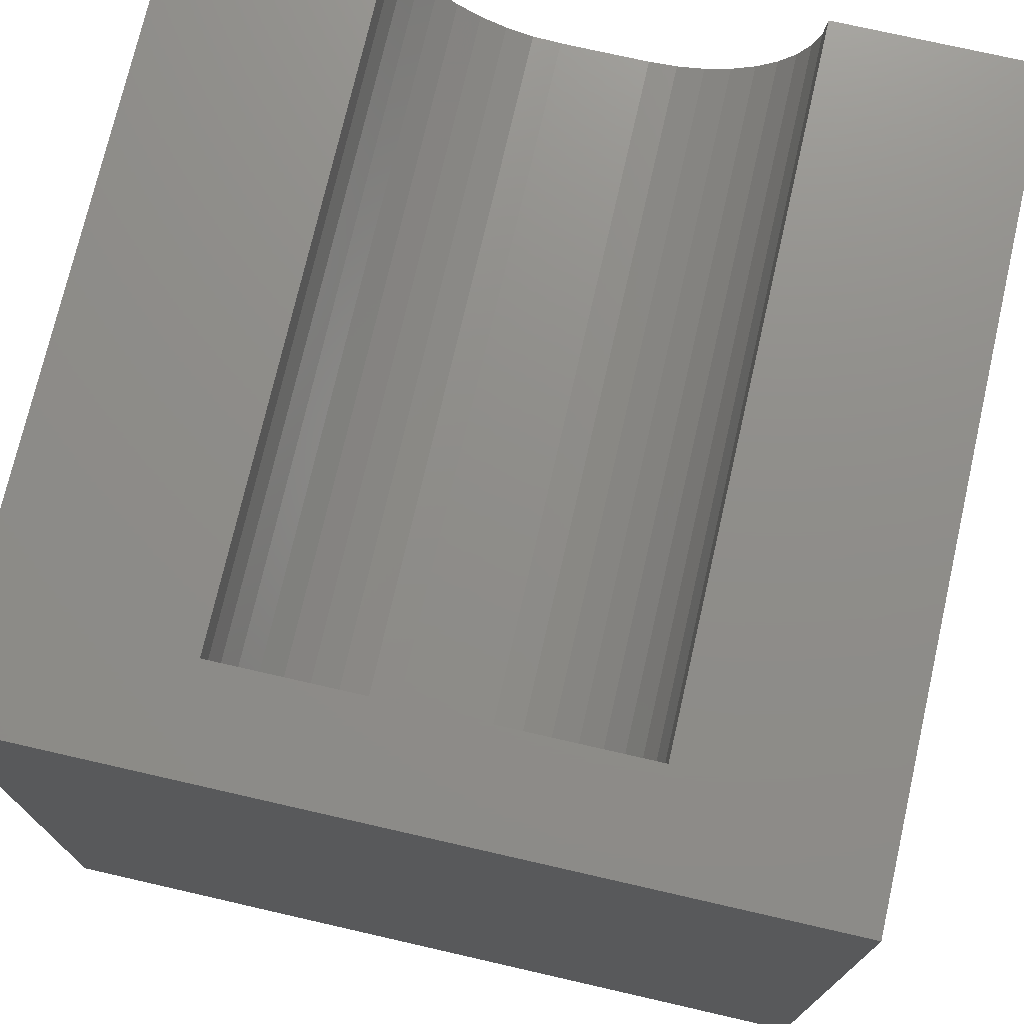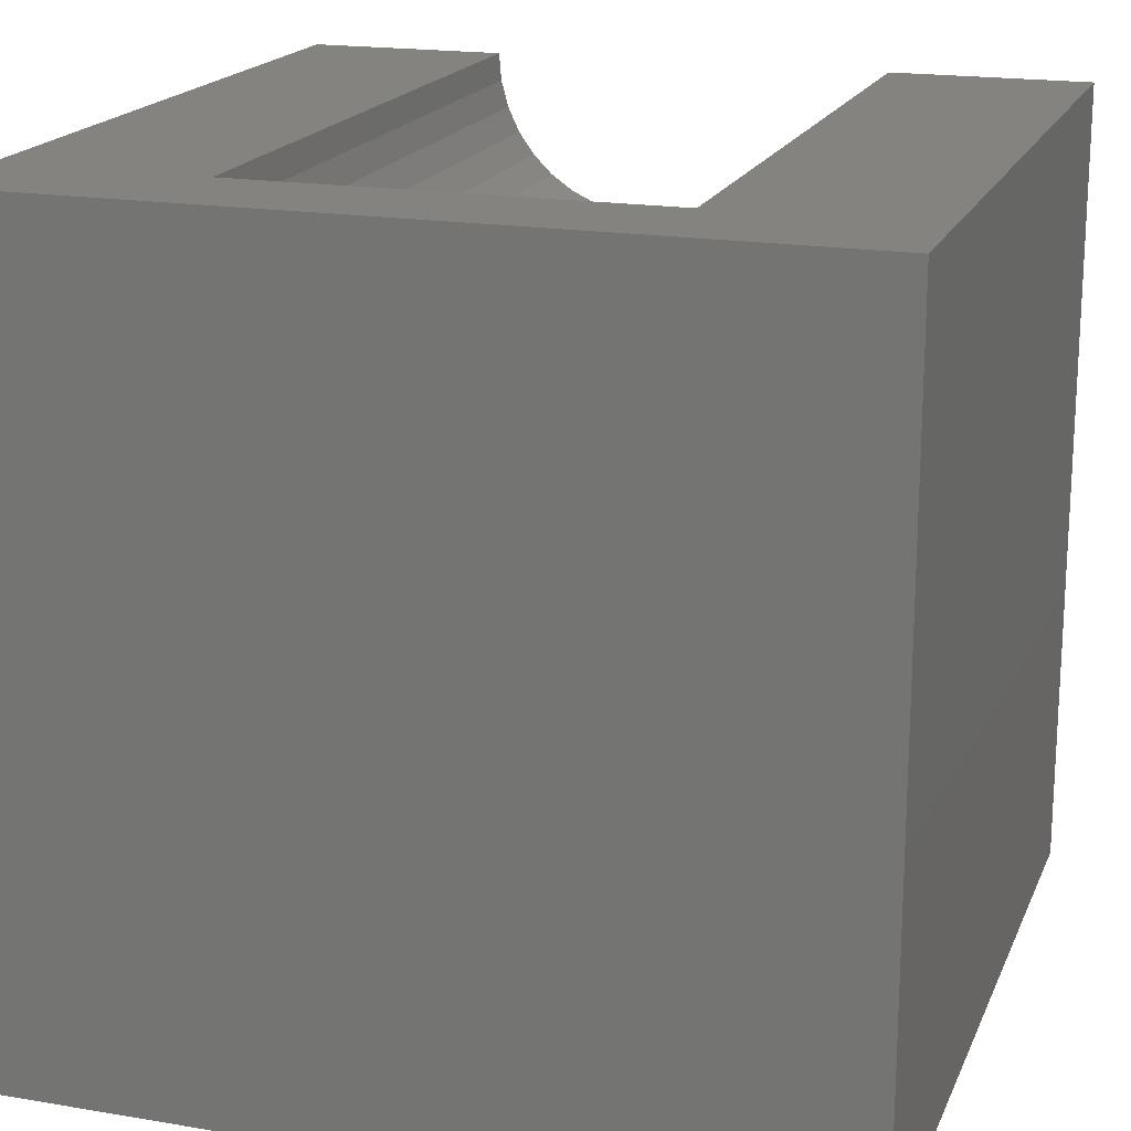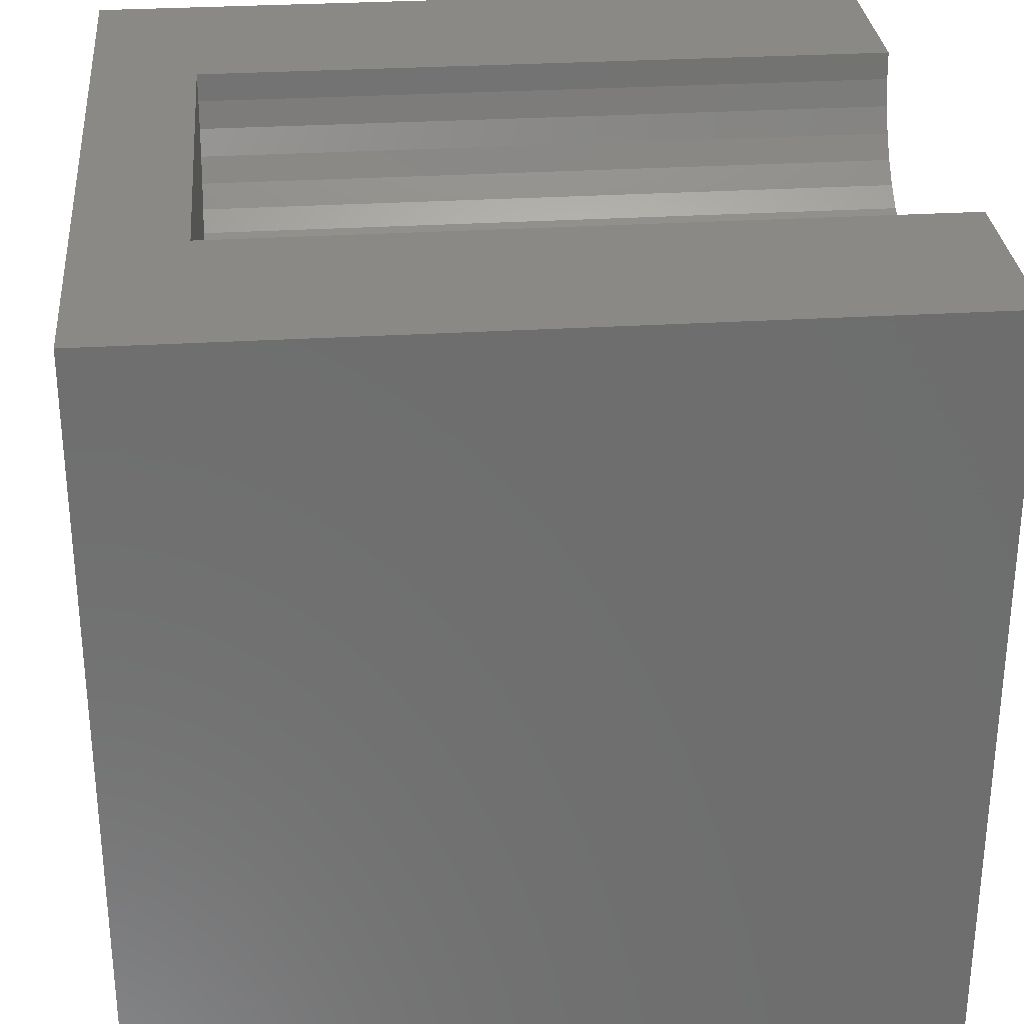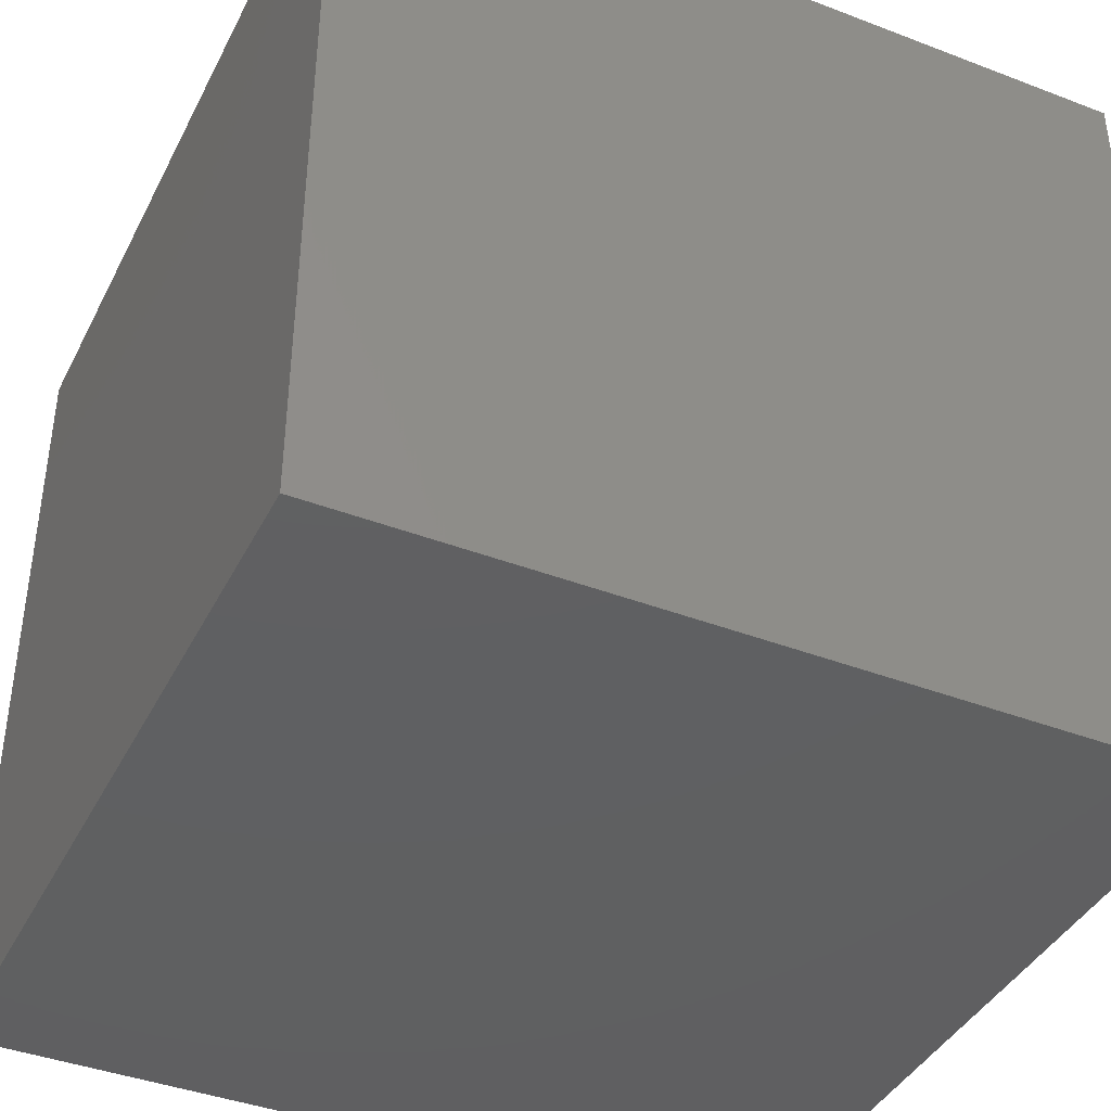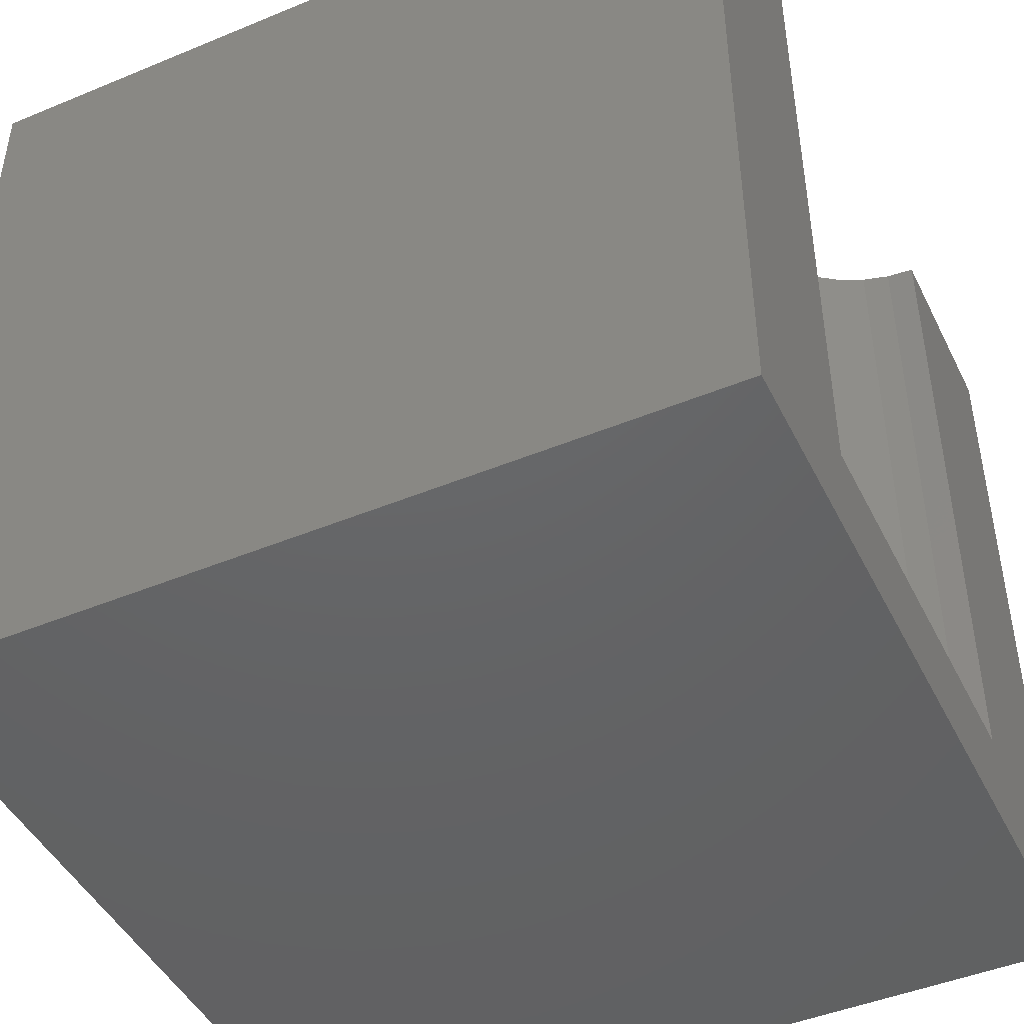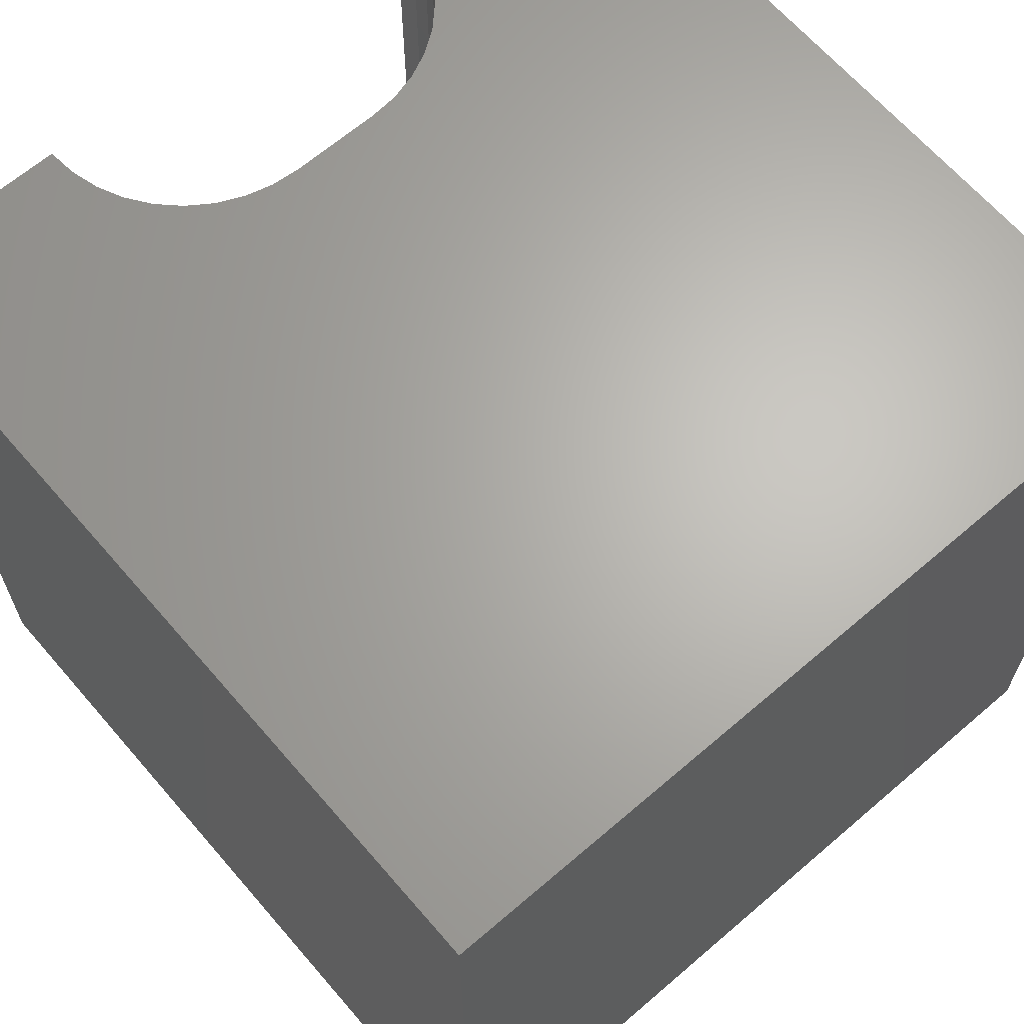
<metadata>
{"format":"stl","ext":"stl","renderer":"f3d","projection":"perspective","resolution":1024,"background":"white","views":[{"elev":73.9,"azim":-167.1,"up":"+Y"},{"elev":18.4,"azim":-162.0,"up":"+Y"},{"elev":30.0,"azim":-95.1,"up":"+Y"},{"elev":-40.7,"azim":64.9,"up":"+Z"},{"elev":-45.9,"azim":115.4,"up":"+Z"},{"elev":65.5,"azim":-40.8,"up":"+Z"}]}
</metadata>
<code>
# stl→obj: 48 verts, 92 faces
v 0 10 10
v 0 10 0
v 0 0 10
v 0 0 0
v 2.52 9.658 10
v 2.49 10 10
v 2.951 8.736 10
v 2.754 9.017 10
v 7.51 10 10
v 7.48 9.658 10
v 10 10 10
v 7.391 9.327 10
v 10 0 10
v 7.246 9.017 10
v 7.049 8.736 10
v 6.807 8.493 10
v 6.526 8.297 10
v 6.215 8.152 10
v 4.116 8.063 10
v 3.785 8.152 10
v 2.609 9.327 10
v 3.474 8.297 10
v 3.193 8.493 10
v 5.884 8.063 10
v 5.543 8.033 10
v 4.457 8.033 10
v 10 10 0
v 10 0 0
v 7.51 10 1.307
v 2.49 10 1.307
v 2.52 9.658 1.307
v 2.609 9.327 1.307
v 2.754 9.017 1.307
v 2.951 8.736 1.307
v 3.193 8.493 1.307
v 3.474 8.297 1.307
v 3.785 8.152 1.307
v 4.116 8.063 1.307
v 4.457 8.033 1.307
v 5.543 8.033 1.307
v 5.884 8.063 1.307
v 6.215 8.152 1.307
v 6.526 8.297 1.307
v 6.807 8.493 1.307
v 7.049 8.736 1.307
v 7.246 9.017 1.307
v 7.391 9.327 1.307
v 7.48 9.658 1.307
f 1 2 3
f 3 2 4
f 5 6 1
f 7 8 3
f 9 10 11
f 11 10 12
f 11 12 13
f 13 12 14
f 13 14 15
f 15 16 13
f 13 16 17
f 13 17 18
f 3 19 20
f 3 8 1
f 1 8 21
f 1 21 5
f 20 22 3
f 3 22 23
f 3 23 7
f 18 24 13
f 13 24 25
f 13 25 3
f 3 25 26
f 3 26 19
f 27 11 28
f 28 11 13
f 2 27 4
f 4 27 28
f 9 11 29
f 29 11 27
f 29 27 30
f 30 27 2
f 30 2 6
f 6 2 1
f 28 13 4
f 4 13 3
f 30 6 5
f 30 5 31
f 31 5 21
f 31 21 32
f 32 21 8
f 32 8 33
f 33 8 7
f 33 7 34
f 34 7 23
f 34 23 35
f 35 23 22
f 35 22 36
f 36 22 20
f 36 20 37
f 37 20 19
f 37 19 38
f 38 19 26
f 38 26 39
f 40 25 24
f 40 24 41
f 41 24 18
f 41 18 42
f 42 18 17
f 42 17 43
f 43 17 16
f 43 16 44
f 44 16 15
f 44 15 45
f 45 15 14
f 45 14 46
f 46 14 12
f 46 12 47
f 47 12 10
f 47 10 48
f 48 10 9
f 48 9 29
f 35 36 30
f 30 36 37
f 41 42 29
f 30 31 32
f 37 38 30
f 30 38 39
f 30 39 29
f 29 39 40
f 29 40 41
f 32 33 30
f 30 33 34
f 30 34 35
f 43 47 42
f 42 47 48
f 42 48 29
f 43 44 47
f 47 44 45
f 47 45 46
f 40 39 25
f 25 39 26

</code>
